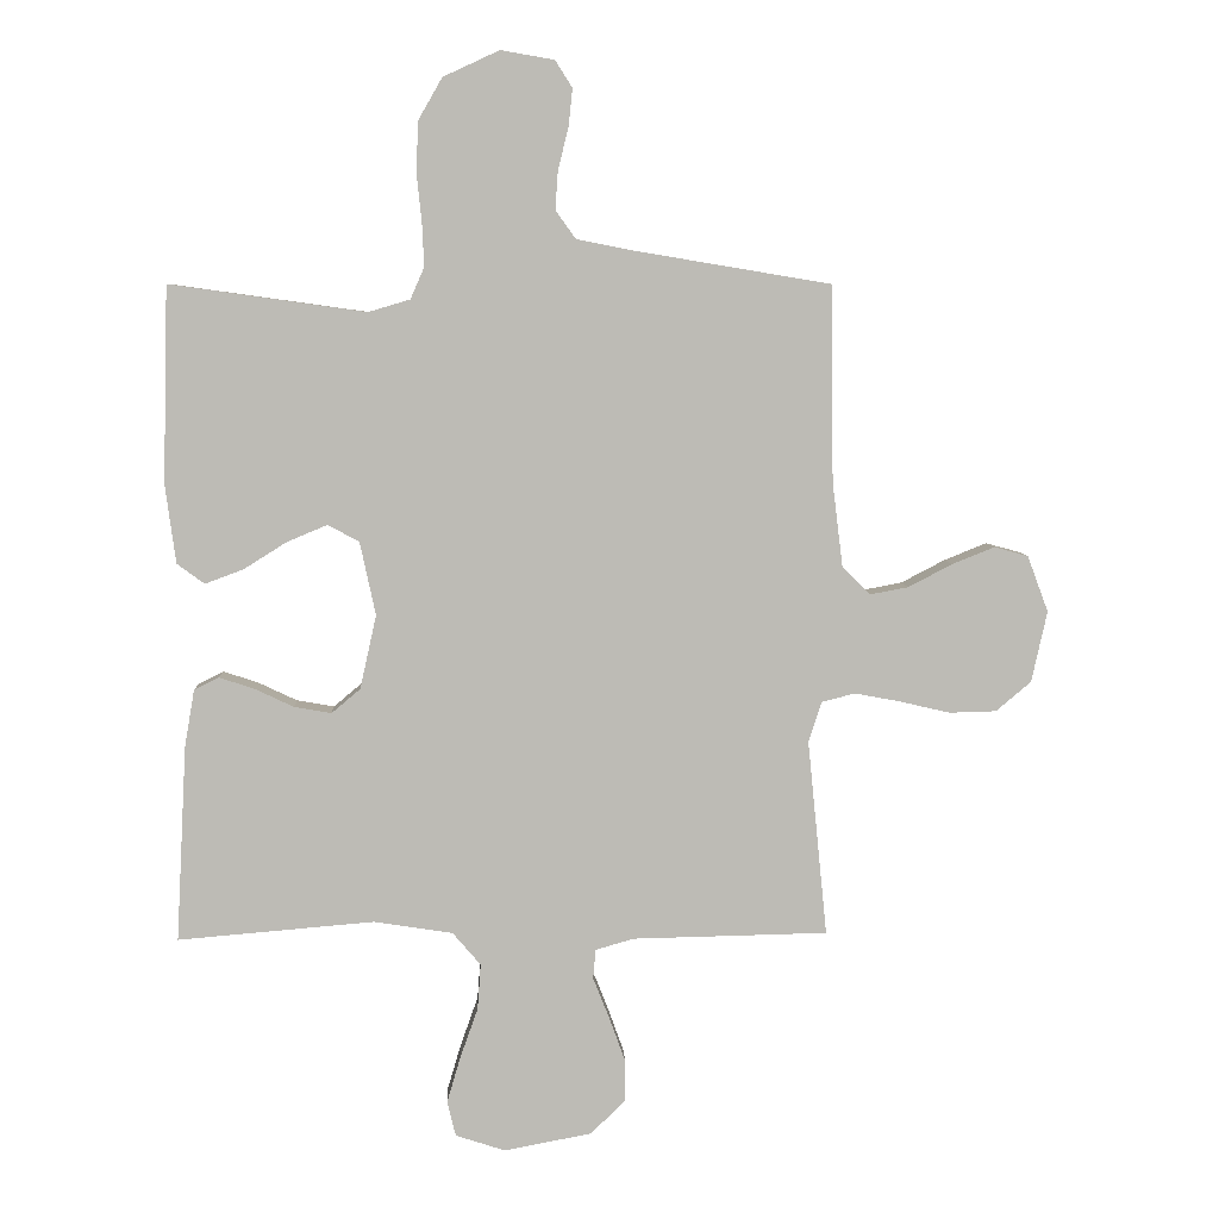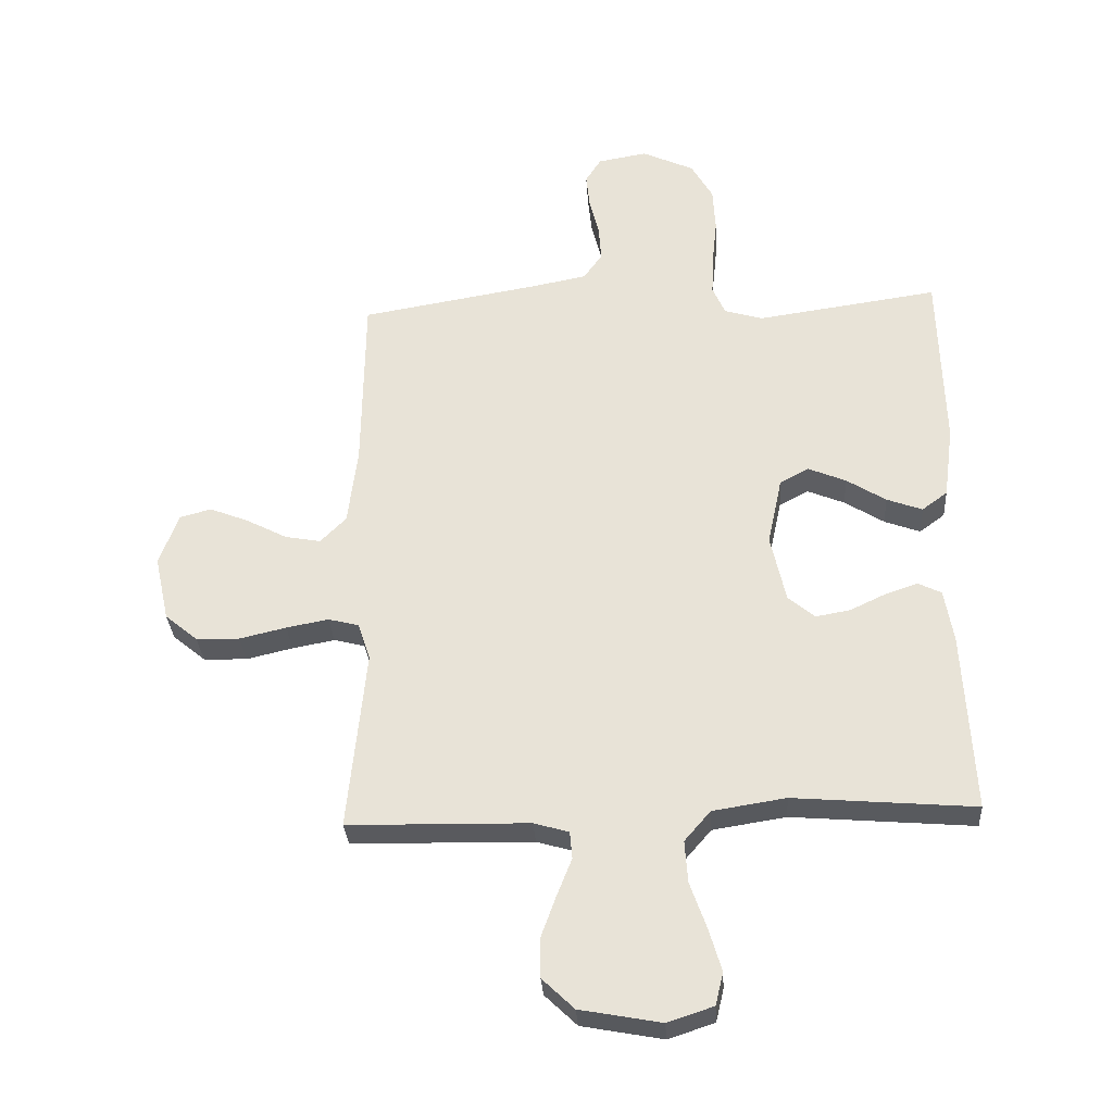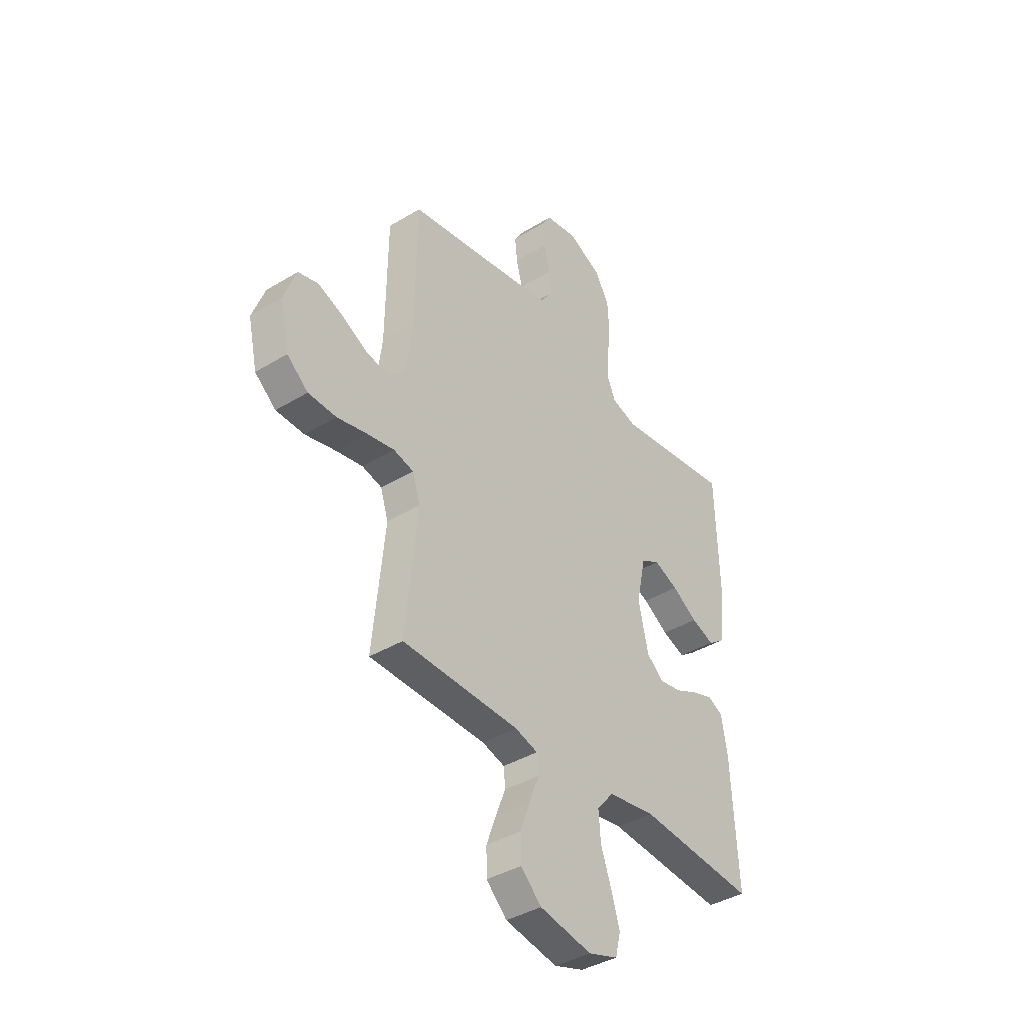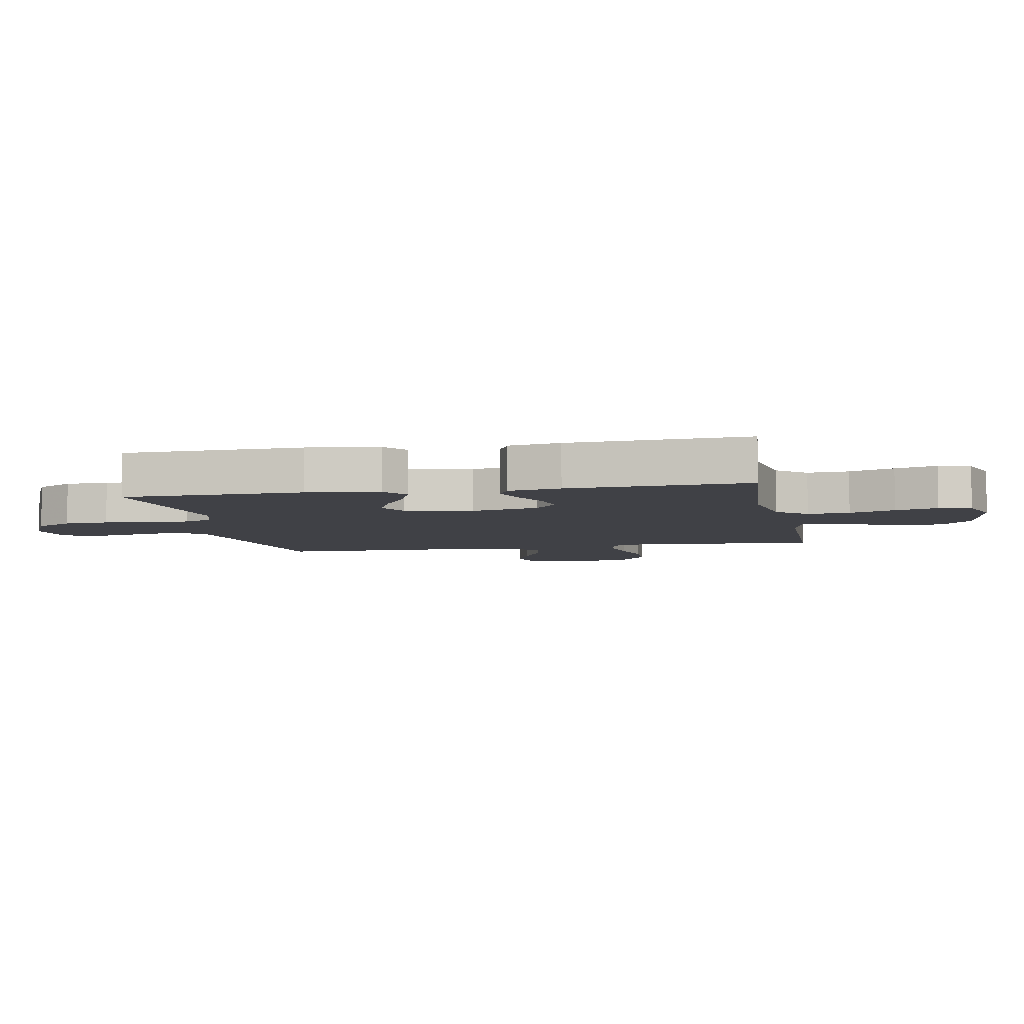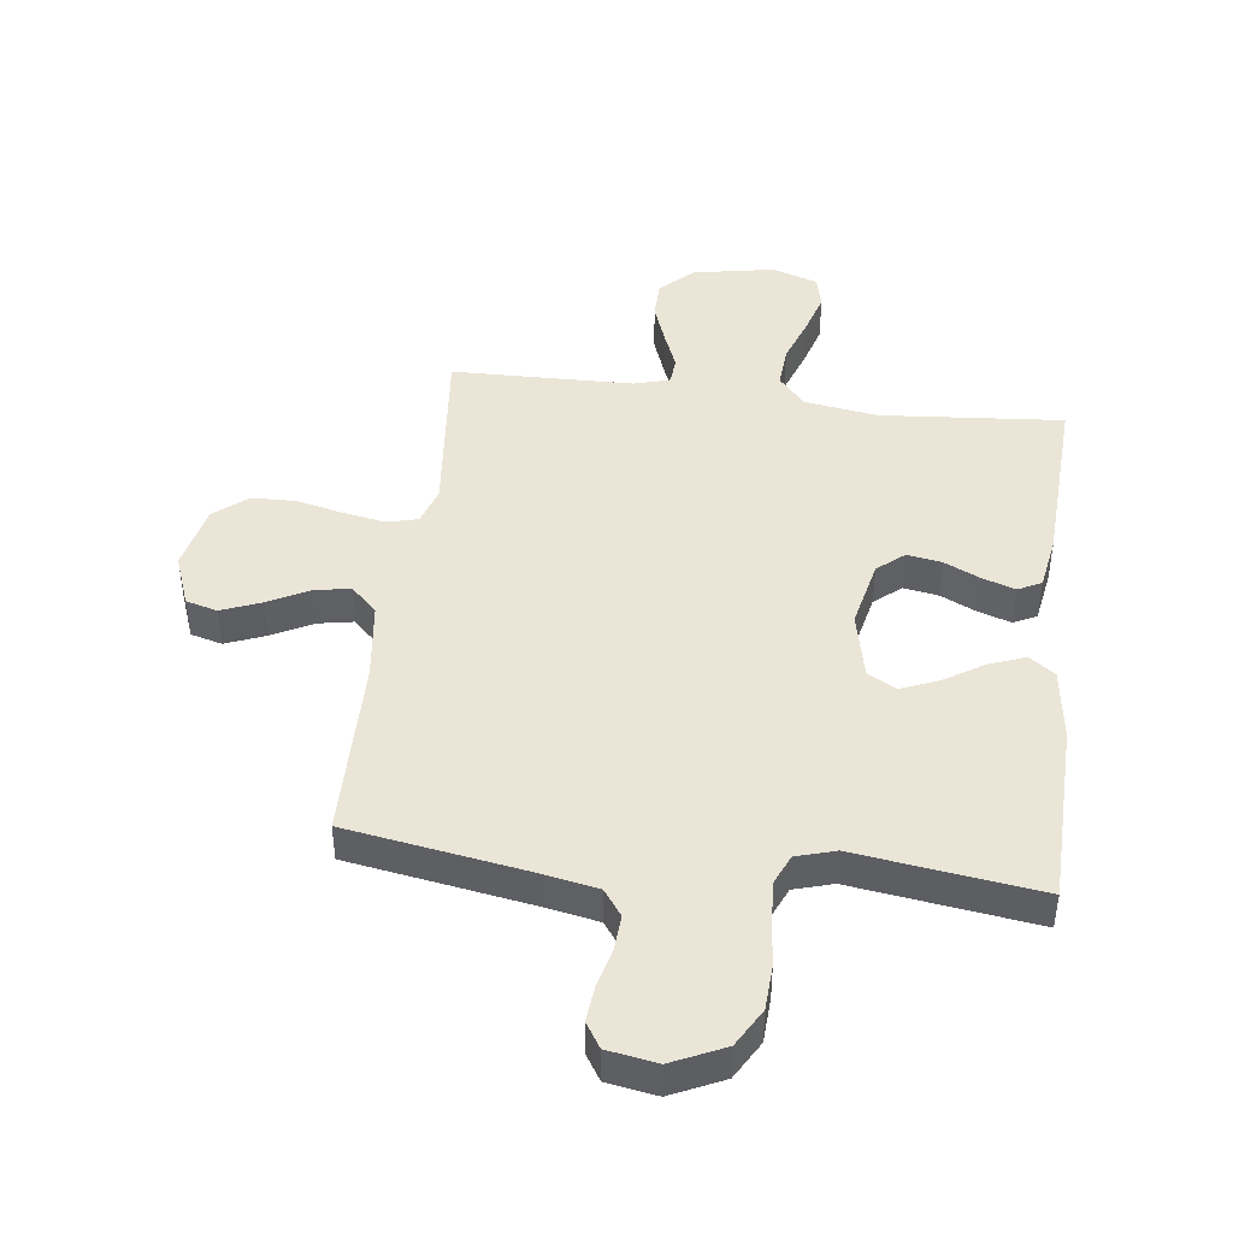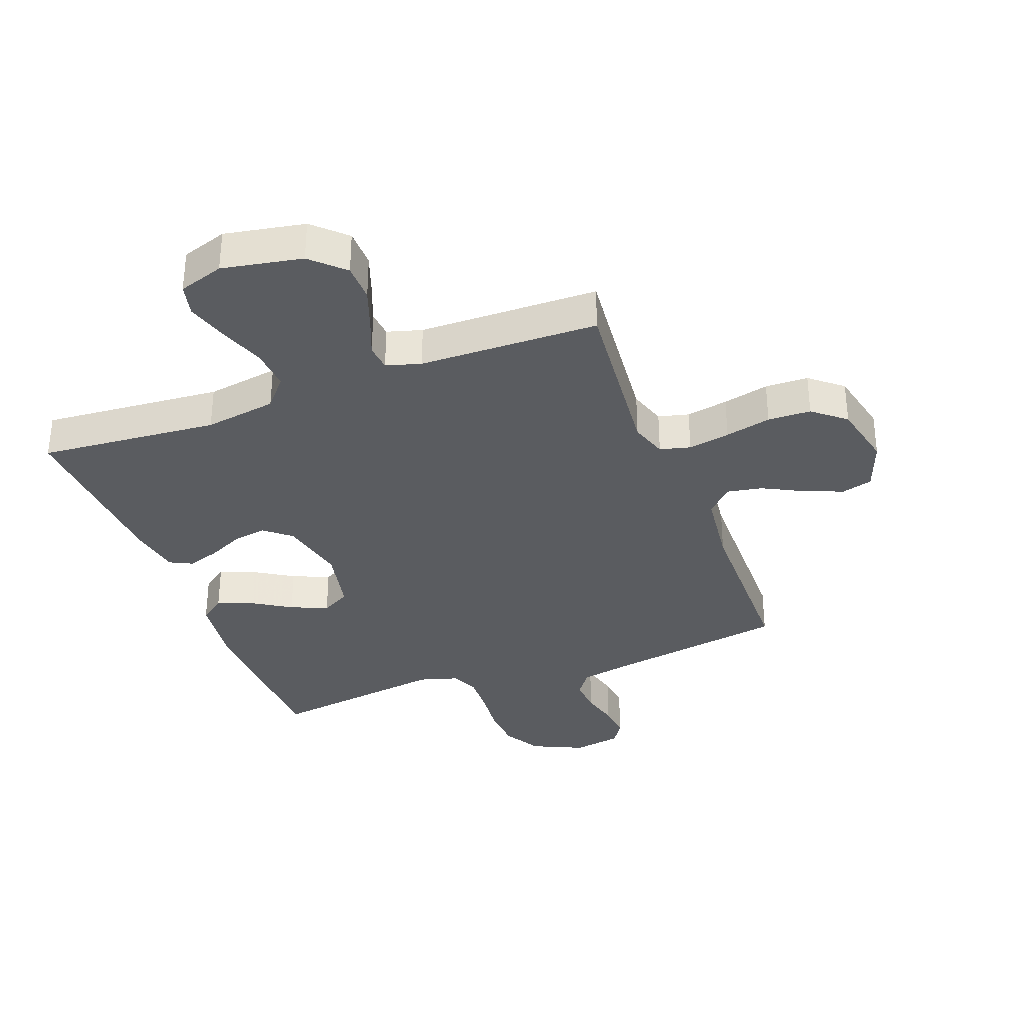
<metadata>
{"format":"obj","ext":"obj","renderer":"f3d","projection":"perspective","resolution":1024,"background":"white","views":[{"elev":6.3,"azim":177.3,"up":"+Z"},{"elev":-31.3,"azim":3.8,"up":"+Z"},{"elev":-39.4,"azim":-52.9,"up":"+Z"},{"elev":-6.0,"azim":101.0,"up":"+Y"},{"elev":44.2,"azim":7.1,"up":"+Y"},{"elev":-33.7,"azim":-159.3,"up":"+Y"}]}
</metadata>
<code>
v -0.5 0.07 0.5
v -0.2 0.07 0.55
v -0.113 0.07 0.567
v -0.082 0.07 0.61
v -0.086 0.07 0.669
v -0.102 0.07 0.733
v -0.108 0.07 0.791
v -0.082 0.07 0.832
v 0 0.07 0.846
v 0.086 0.07 0.806
v 0.122 0.07 0.743
v 0.126 0.07 0.669
v 0.118 0.07 0.592
v 0.115 0.07 0.525
v 0.136 0.07 0.477
v 0.2 0.07 0.458
v 0.5 0.07 0.5
v 0.508 0.07 0.2
v 0.492 0.07 0.08
v 0.45 0.07 0.049
v 0.391 0.07 0.071
v 0.326 0.07 0.112
v 0.264 0.07 0.138
v 0.216 0.07 0.112
v 0.192 0.07 0
v 0.217 0.07 -0.113
v 0.261 0.07 -0.15
v 0.318 0.07 -0.14
v 0.377 0.07 -0.112
v 0.431 0.07 -0.094
v 0.469 0.07 -0.113
v 0.484 0.07 -0.2
v 0.5 0.07 -0.5
v 0.2 0.07 -0.475
v 0.079 0.07 -0.494
v 0.036 0.07 -0.544
v 0.041 0.07 -0.614
v 0.068 0.07 -0.69
v 0.089 0.07 -0.761
v 0.076 0.07 -0.815
v 0 0.07 -0.84
v -0.134 0.07 -0.815
v -0.187 0.07 -0.764
v -0.188 0.07 -0.7
v -0.163 0.07 -0.631
v -0.138 0.07 -0.568
v -0.142 0.07 -0.523
v -0.2 0.07 -0.506
v -0.5 0.07 -0.5
v -0.47 0.07 -0.2
v -0.49 0.07 -0.138
v -0.541 0.07 -0.125
v -0.611 0.07 -0.138
v -0.688 0.07 -0.156
v -0.76 0.07 -0.154
v -0.814 0.07 -0.109
v -0.838 0.07 0
v -0.806 0.07 0.086
v -0.754 0.07 0.1
v -0.689 0.07 0.074
v -0.622 0.07 0.039
v -0.563 0.07 0.028
v -0.52 0.07 0.071
v -0.504 0.07 0.2
v -0.5 0 0.5
v -0.2 0 0.55
v -0.113 0 0.567
v -0.082 0 0.61
v -0.086 0 0.669
v -0.102 0 0.733
v -0.108 0 0.791
v -0.082 0 0.832
v 0 0 0.846
v 0.086 0 0.806
v 0.122 0 0.743
v 0.126 0 0.669
v 0.118 0 0.592
v 0.115 0 0.525
v 0.136 0 0.477
v 0.2 0 0.458
v 0.5 0 0.5
v 0.508 0 0.2
v 0.492 0 0.08
v 0.45 0 0.049
v 0.391 0 0.071
v 0.326 0 0.112
v 0.264 0 0.138
v 0.216 0 0.112
v 0.192 0 0
v 0.217 0 -0.113
v 0.261 0 -0.15
v 0.318 0 -0.14
v 0.377 0 -0.112
v 0.431 0 -0.094
v 0.469 0 -0.113
v 0.484 0 -0.2
v 0.5 0 -0.5
v 0.2 0 -0.475
v 0.079 0 -0.494
v 0.036 0 -0.544
v 0.041 0 -0.614
v 0.068 0 -0.69
v 0.089 0 -0.761
v 0.076 0 -0.815
v 0 0 -0.84
v -0.134 0 -0.815
v -0.187 0 -0.764
v -0.188 0 -0.7
v -0.163 0 -0.631
v -0.138 0 -0.568
v -0.142 0 -0.523
v -0.2 0 -0.506
v -0.5 0 -0.5
v -0.47 0 -0.2
v -0.49 0 -0.138
v -0.541 0 -0.125
v -0.611 0 -0.138
v -0.688 0 -0.156
v -0.76 0 -0.154
v -0.814 0 -0.109
v -0.838 0 0
v -0.806 0 0.086
v -0.754 0 0.1
v -0.689 0 0.074
v -0.622 0 0.039
v -0.563 0 0.028
v -0.52 0 0.071
v -0.504 0 0.2
f 59 60 61
f 58 59 61
f 57 58 61
f 56 57 61
f 55 56 61
f 54 55 61
f 53 54 61
f 52 53 61 62
f 51 52 62 63
f 48 49 50
f 51 63 64
f 50 51 64
f 48 50 64
f 47 48 64
f 44 45 46
f 43 44 46
f 42 43 46
f 41 42 46
f 40 41 46
f 39 40 46
f 38 39 46
f 37 38 46
f 36 37 46 47
f 32 33 34
f 31 32 34
f 30 31 34
f 29 30 34
f 28 29 34
f 27 28 34 35
f 36 47 64
f 35 36 64
f 27 35 64
f 26 27 64
f 20 21 22
f 19 20 22
f 18 19 22
f 17 18 22
f 16 17 22
f 15 16 22 23
f 14 15 23 24
f 11 12 13
f 10 11 13
f 9 10 13
f 8 9 13
f 7 8 13
f 6 7 13
f 5 6 13
f 4 5 13 14
f 14 24 25
f 4 14 25
f 3 4 25
f 64 1 2
f 25 26 64
f 3 25 64
f 2 3 64
f 125 124 123
f 125 123 122
f 125 122 121
f 125 121 120
f 125 120 119
f 125 119 118
f 125 118 117
f 126 125 117 116
f 127 126 116 115
f 114 113 112
f 128 127 115
f 128 115 114
f 128 114 112
f 128 112 111
f 110 109 108
f 110 108 107
f 110 107 106
f 110 106 105
f 110 105 104
f 110 104 103
f 110 103 102
f 110 102 101
f 111 110 101 100
f 98 97 96
f 98 96 95
f 98 95 94
f 98 94 93
f 98 93 92
f 99 98 92 91
f 128 111 100
f 128 100 99
f 128 99 91
f 128 91 90
f 86 85 84
f 86 84 83
f 86 83 82
f 86 82 81
f 86 81 80
f 87 86 80 79
f 88 87 79 78
f 77 76 75
f 77 75 74
f 77 74 73
f 77 73 72
f 77 72 71
f 77 71 70
f 77 70 69
f 78 77 69 68
f 89 88 78
f 89 78 68
f 89 68 67
f 66 65 128
f 128 90 89
f 128 89 67
f 128 67 66
f 1 65 66 2
f 2 66 67 3
f 3 67 68 4
f 4 68 69 5
f 5 69 70 6
f 6 70 71 7
f 7 71 72 8
f 8 72 73 9
f 9 73 74 10
f 10 74 75 11
f 11 75 76 12
f 12 76 77 13
f 13 77 78 14
f 14 78 79 15
f 15 79 80 16
f 16 80 81 17
f 17 81 82 18
f 18 82 83 19
f 19 83 84 20
f 20 84 85 21
f 21 85 86 22
f 22 86 87 23
f 23 87 88 24
f 24 88 89 25
f 25 89 90 26
f 26 90 91 27
f 27 91 92 28
f 28 92 93 29
f 29 93 94 30
f 30 94 95 31
f 31 95 96 32
f 32 96 97 33
f 33 97 98 34
f 34 98 99 35
f 35 99 100 36
f 36 100 101 37
f 37 101 102 38
f 38 102 103 39
f 39 103 104 40
f 40 104 105 41
f 41 105 106 42
f 42 106 107 43
f 43 107 108 44
f 44 108 109 45
f 45 109 110 46
f 46 110 111 47
f 47 111 112 48
f 48 112 113 49
f 49 113 114 50
f 50 114 115 51
f 51 115 116 52
f 52 116 117 53
f 53 117 118 54
f 54 118 119 55
f 55 119 120 56
f 56 120 121 57
f 57 121 122 58
f 58 122 123 59
f 59 123 124 60
f 60 124 125 61
f 61 125 126 62
f 62 126 127 63
f 63 127 128 64
f 64 128 65 1

</code>
